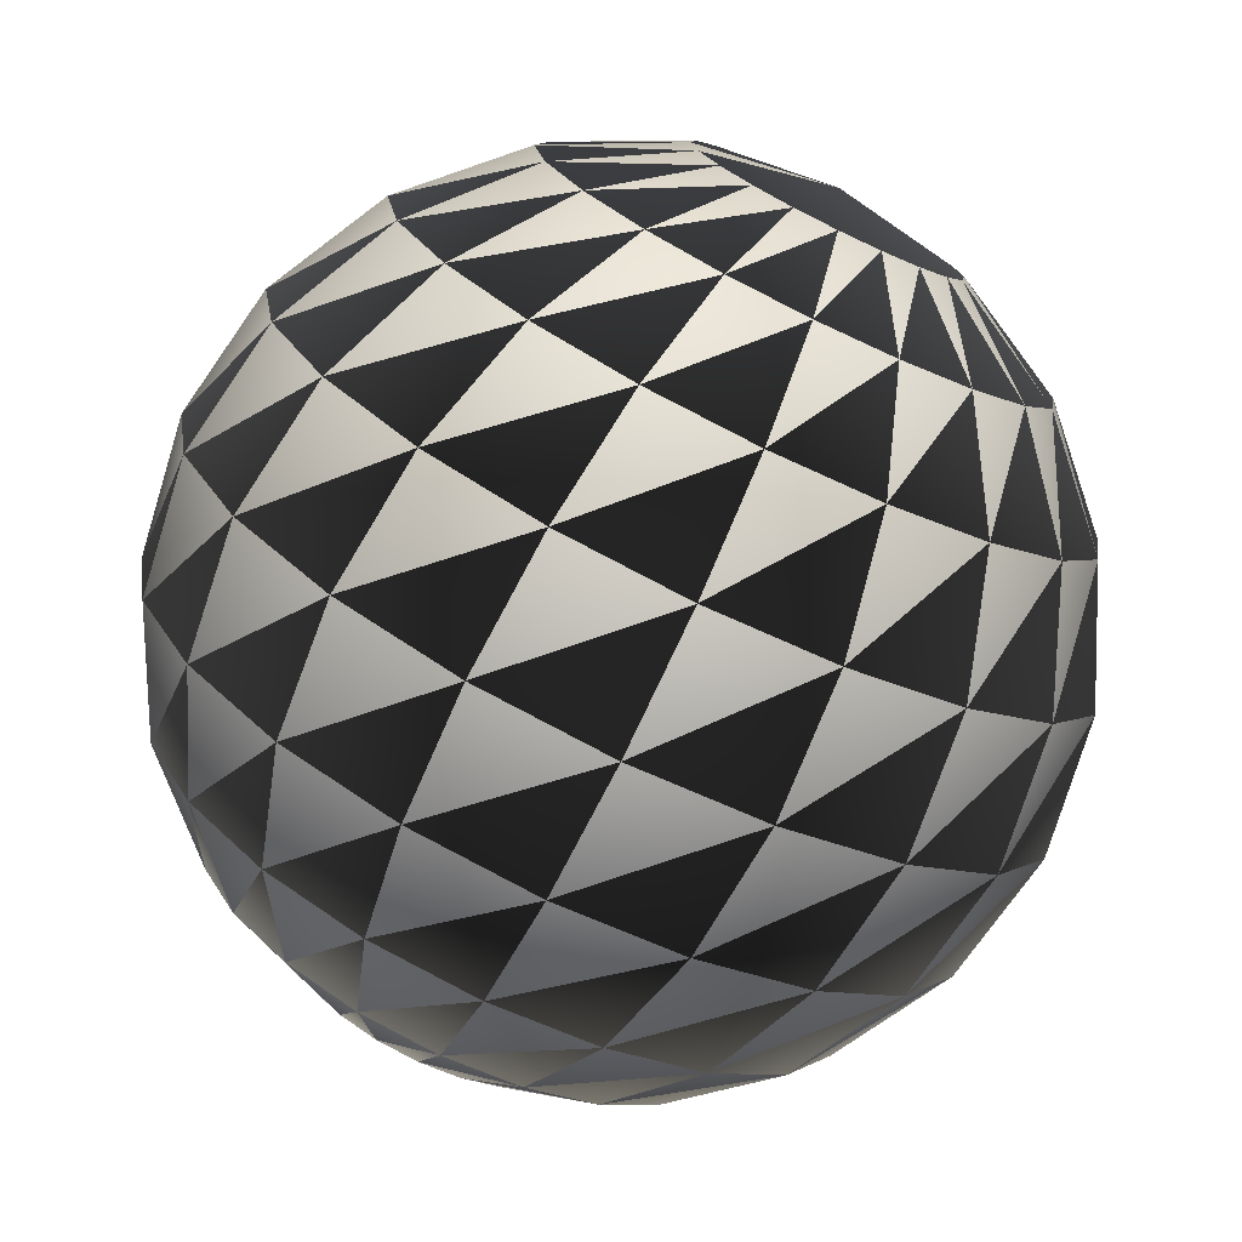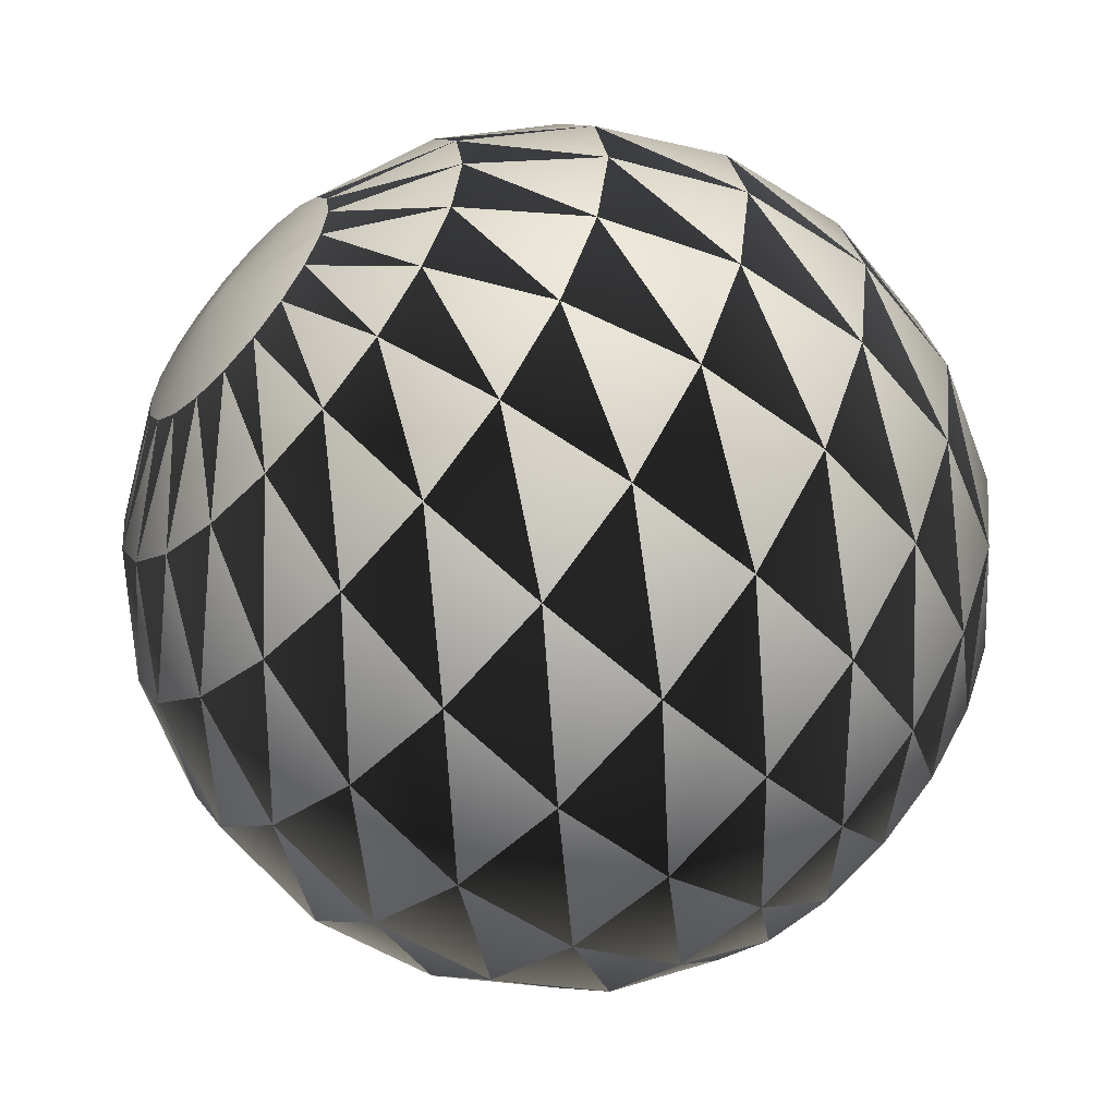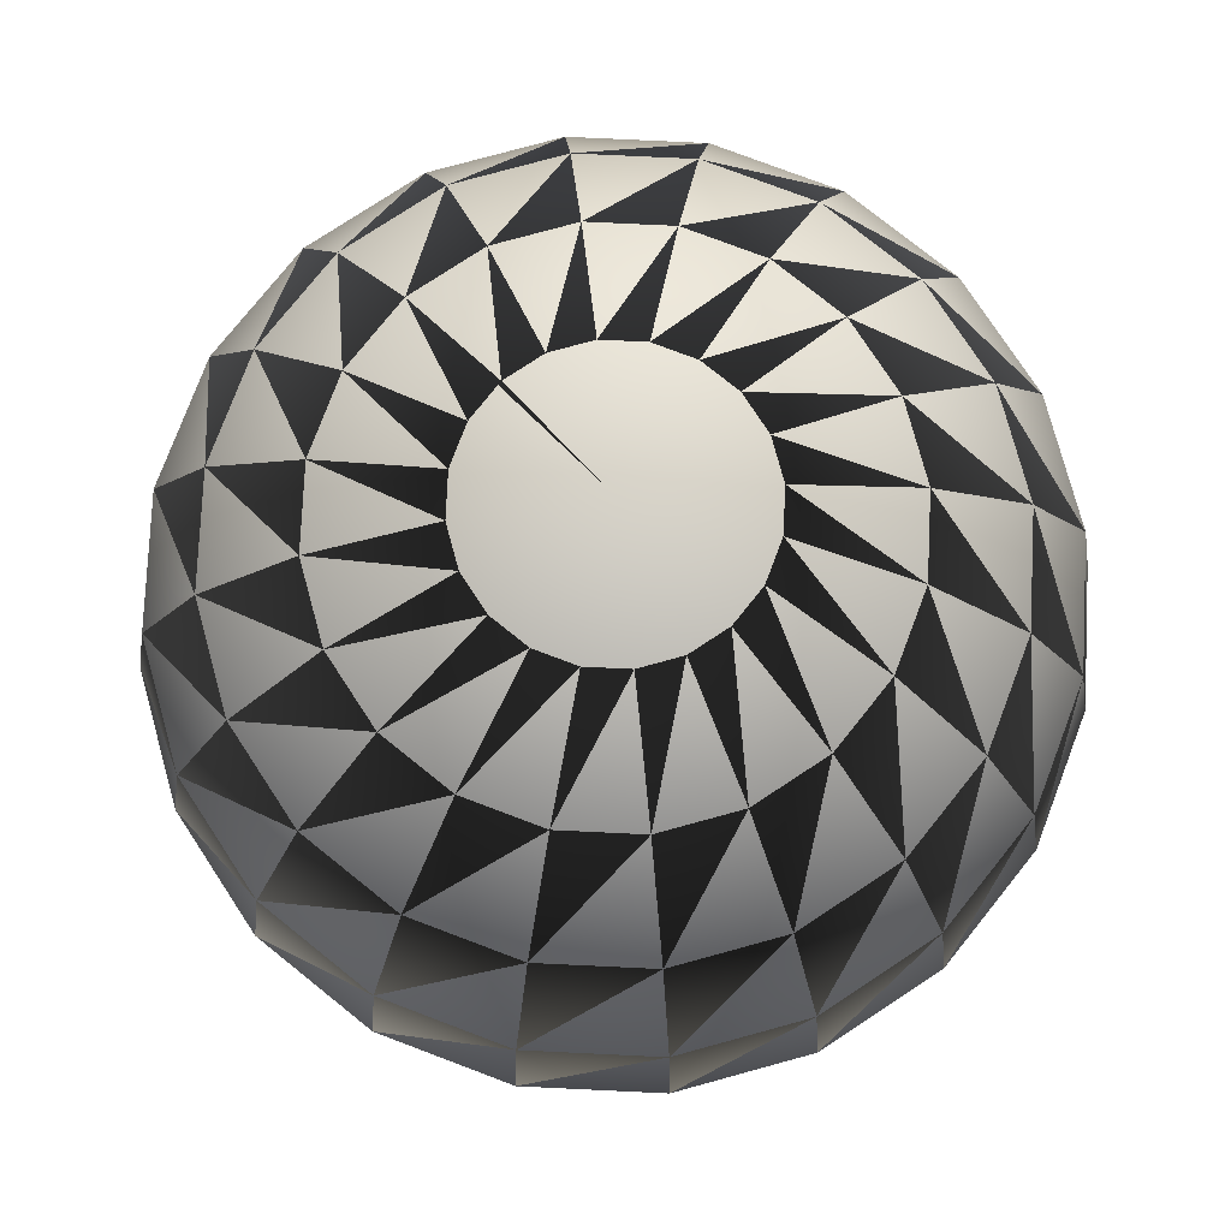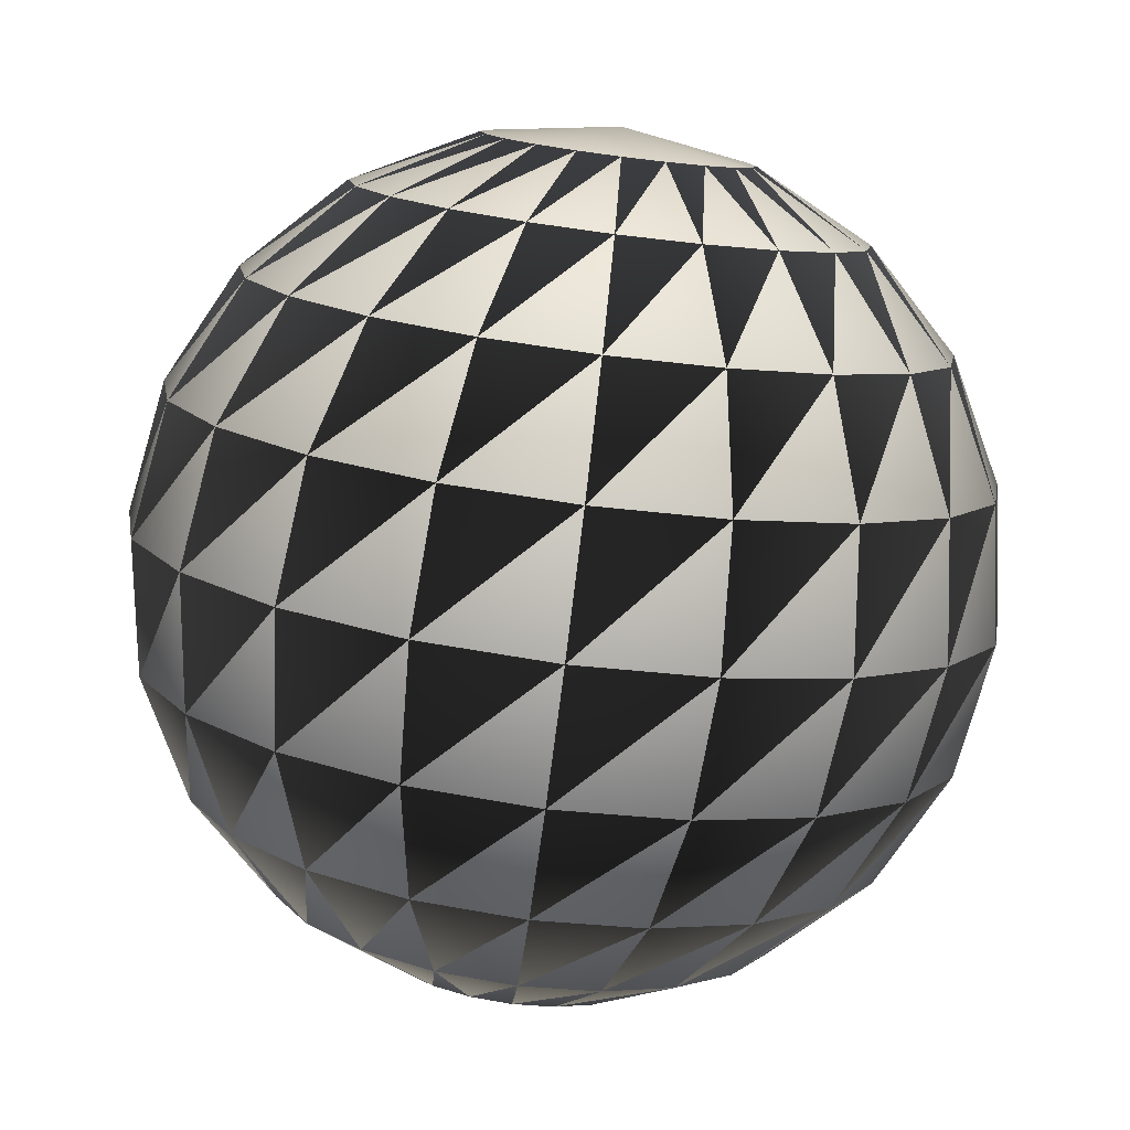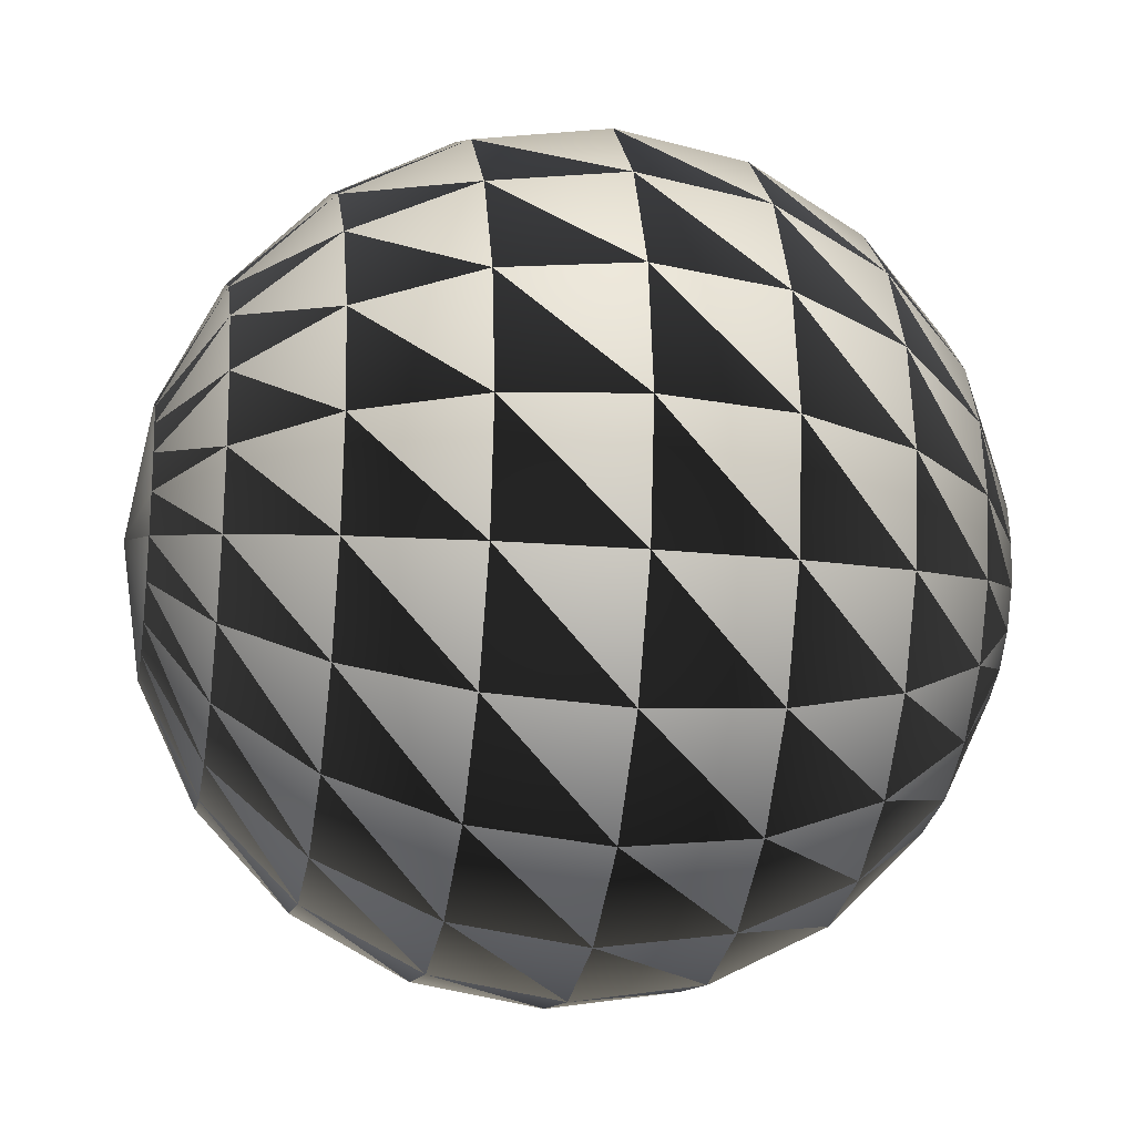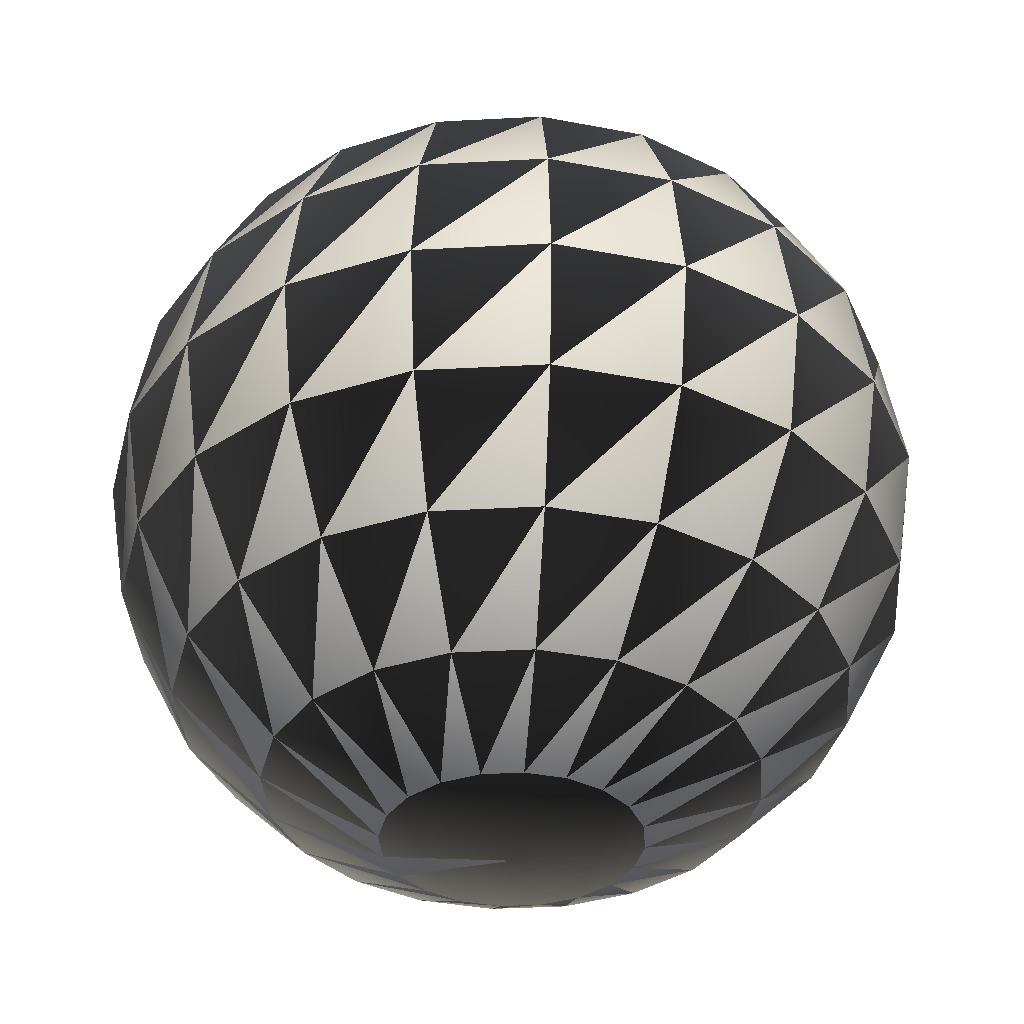
<metadata>
{"format":"obj","ext":"obj","renderer":"f3d","projection":"perspective","resolution":1024,"background":"white","views":[{"elev":-75.5,"azim":154.0,"up":"+Y"},{"elev":-59.7,"azim":47.8,"up":"+Y"},{"elev":77.6,"azim":-150.3,"up":"+Z"},{"elev":-78.8,"azim":-7.2,"up":"+Y"},{"elev":-20.3,"azim":80.2,"up":"+Y"},{"elev":-36.8,"azim":-167.0,"up":"+Z"}]}
</metadata>
<code>
v 30.9 	0 	-95.11 1
v 29.39 	9.549 	-95.11 1
v 25 	18.16 	-95.11 1
v 18.16 	25 	-95.11 1
v 9.549 	29.39 	-95.11 1
v 0 	30.9 	-95.11 1
v -9.549 	29.39 	-95.11 1
v -18.16 	25 	-95.11 1
v -25 	18.16 	-95.11 1
v -29.39 	9.549 	-95.11 1
v -30.9 	0 	-95.11 1
v -29.39 	-9.549 	-95.11 1
v -25 	-18.16 	-95.11 1
v -18.16 	-25 	-95.11 1
v -9.549 	-29.39 	-95.11 1
v 0 	-30.9 	-95.11 1
v 9.549 	-29.39 	-95.11 1
v 18.16 	-25 	-95.11 1
v 25 	-18.16 	-95.11 1
v 29.39 	-9.549 	-95.11 1
v 58.78 	0 	-80.9 1
v 55.9 	18.16 	-80.9 1
v 47.55 	34.55 	-80.9 1
v 34.55 	47.55 	-80.9 1
v 18.16 	55.9 	-80.9 1
v 0 	58.78 	-80.9 1
v -18.16 	55.9 	-80.9 1
v -34.55 	47.55 	-80.9 1
v -47.55 	34.55 	-80.9 1
v -55.9 	18.16 	-80.9 1
v -58.78 	0 	-80.9 1
v -55.9 	-18.16 	-80.9 1
v -47.55 	-34.55 	-80.9 1
v -34.55 	-47.55 	-80.9 1
v -18.16 	-55.9 	-80.9 1
v 0 	-58.78 	-80.9 1
v 18.16 	-55.9 	-80.9 1
v 34.55 	-47.55 	-80.9 1
v 47.55 	-34.55 	-80.9 1
v 55.9 	-18.16 	-80.9 1
v 80.9 	0 	-58.78 1
v 76.94 	25 	-58.78 1
v 65.45 	47.55 	-58.78 1
v 47.55 	65.45 	-58.78 1
v 25 	76.94 	-58.78 1
v 0 	80.9 	-58.78 1
v -25 	76.94 	-58.78 1
v -47.55 	65.45 	-58.78 1
v -65.45 	47.55 	-58.78 1
v -76.94 	25 	-58.78 1
v -80.9 	0 	-58.78 1
v -76.94 	-25 	-58.78 1
v -65.45 	-47.55 	-58.78 1
v -47.55 	-65.45 	-58.78 1
v -25 	-76.94 	-58.78 1
v 0 	-80.9 	-58.78 1
v 25 	-76.94 	-58.78 1
v 47.55 	-65.45 	-58.78 1
v 65.45 	-47.55 	-58.78 1
v 76.94 	-25 	-58.78 1
v 95.11 	0 	-30.9 1
v 90.45 	29.39 	-30.9 1
v 76.94 	55.9 	-30.9 1
v 55.9 	76.94 	-30.9 1
v 29.39 	90.45 	-30.9 1
v 0 	95.11 	-30.9 1
v -29.39 	90.45 	-30.9 1
v -55.9 	76.94 	-30.9 1
v -76.94 	55.9 	-30.9 1
v -90.45 	29.39 	-30.9 1
v -95.11 	0 	-30.9 1
v -90.45 	-29.39 	-30.9 1
v -76.94 	-55.9 	-30.9 1
v -55.9 	-76.94 	-30.9 1
v -29.39 	-90.45 	-30.9 1
v 0 	-95.11 	-30.9 1
v 29.39 	-90.45 	-30.9 1
v 55.9 	-76.94 	-30.9 1
v 76.94 	-55.9 	-30.9 1
v 90.45 	-29.39 	-30.9 1
v 100 	0 	0 1
v 95.11 	30.9 	0 1
v 80.9 	58.78 	0 1
v 58.78 	80.9 	0 1
v 30.9 	95.11 	0 1
v 0 	100 	0 1
v -30.9 	95.11 	0 1
v -58.78 	80.9 	0 1
v -80.9 	58.78 	0 1
v -95.11 	30.9 	0 1
v -100 	0 	0 1
v -95.11 	-30.9 	0 1
v -80.9 	-58.78 	0 1
v -58.78 	-80.9 	0 1
v -30.9 	-95.11 	0 1
v 0 	-100 	0 1
v 30.9 	-95.11 	0 1
v 58.78 	-80.9 	0 1
v 80.9 	-58.78 	0 1
v 95.11 	-30.9 	0 1
v 95.11 	0 	30.9 1
v 90.45 	29.39 	30.9 1
v 76.94 	55.9 	30.9 1
v 55.9 	76.94 	30.9 1
v 29.39 	90.45 	30.9 1
v 0 	95.11 	30.9 1
v -29.39 	90.45 	30.9 1
v -55.9 	76.94 	30.9 1
v -76.94 	55.9 	30.9 1
v -90.45 	29.39 	30.9 1
v -95.11 	0 	30.9 1
v -90.45 	-29.39 	30.9 1
v -76.94 	-55.9 	30.9 1
v -55.9 	-76.94 	30.9 1
v -29.39 	-90.45 	30.9 1
v 0 	-95.11 	30.9 1
v 29.39 	-90.45 	30.9 1
v 55.9 	-76.94 	30.9 1
v 76.94 	-55.9 	30.9 1
v 90.45 	-29.39 	30.9 1
v 80.9 	0 	58.78 1
v 76.94 	25 	58.78 1
v 65.45 	47.55 	58.78 1
v 47.55 	65.45 	58.78 1
v 25 	76.94 	58.78 1
v 0 	80.9 	58.78 1
v -25 	76.94 	58.78 1
v -47.55 	65.45 	58.78 1
v -65.45 	47.55 	58.78 1
v -76.94 	25 	58.78 1
v -80.9 	0 	58.78 1
v -76.94 	-25 	58.78 1
v -65.45 	-47.55 	58.78 1
v -47.55 	-65.45 	58.78 1
v -25 	-76.94 	58.78 1
v 0 	-80.9 	58.78 1
v 25 	-76.94 	58.78 1
v 47.55 	-65.45 	58.78 1
v 65.45 	-47.55 	58.78 1
v 76.94 	-25 	58.78 1
v 58.78 	0 	80.9 1
v 55.9 	18.16 	80.9 1
v 47.55 	34.55 	80.9 1
v 34.55 	47.55 	80.9 1
v 18.16 	55.9 	80.9 1
v 0 	58.78 	80.9 1
v -18.16 	55.9 	80.9 1
v -34.55 	47.55 	80.9 1
v -47.55 	34.55 	80.9 1
v -55.9 	18.16 	80.9 1
v -58.78 	0 	80.9 1
v -55.9 	-18.16 	80.9 1
v -47.55 	-34.55 	80.9 1
v -34.55 	-47.55 	80.9 1
v -18.16 	-55.9 	80.9 1
v 0 	-58.78 	80.9 1
v 18.16 	-55.9 	80.9 1
v 34.55 	-47.55 	80.9 1
v 47.55 	-34.55 	80.9 1
v 55.9 	-18.16 	80.9 1
v 30.9 	0 	95.11 1
v 29.39 	9.549 	95.11 1
v 25 	18.16 	95.11 1
v 18.16 	25 	95.11 1
v 9.549 	29.39 	95.11 1
v 0 	30.9 	95.11 1
v -9.549 	29.39 	95.11 1
v -18.16 	25 	95.11 1
v -25 	18.16 	95.11 1
v -29.39 	9.549 	95.11 1
v -30.9 	0 	95.11 1
v -29.39 	-9.549 	95.11 1
v -25 	-18.16 	95.11 1
v -18.16 	-25 	95.11 1
v -9.549 	-29.39 	95.11 1
v 0 	-30.9 	95.11 1
v 9.549 	-29.39 	95.11 1
v 18.16 	-25 	95.11 1
v 25 	-18.16 	95.11 1
v 29.39 	-9.549 	95.11 1
v 0 	0 	-100 1
v 0 	0 	100 1
g GroupSphera
o Sphera
f 1 21 22
f 1 2 22
f 2 22 23
f 2 3 23
f 3 23 24
f 3 4 24
f 4 24 25
f 4 5 25
f 5 25 26
f 5 6 26
f 6 26 27
f 6 7 27
f 7 27 28
f 7 8 28
f 8 28 29
f 8 9 29
f 9 29 30
f 9 10 30
f 10 30 31
f 10 11 31
f 11 31 32
f 11 12 32
f 12 32 33
f 12 13 33
f 13 33 34
f 13 14 34
f 14 34 35
f 14 15 35
f 15 35 36
f 15 16 36
f 16 36 37
f 16 17 37
f 17 37 38
f 17 18 38
f 18 38 39
f 18 19 39
f 19 39 40
f 19 20 40
f 20 40 21
f 20 1 21
f 21 41 42
f 21 22 42
f 22 42 43
f 22 23 43
f 23 43 44
f 23 24 44
f 24 44 45
f 24 25 45
f 25 45 46
f 25 26 46
f 26 46 47
f 26 27 47
f 27 47 48
f 27 28 48
f 28 48 49
f 28 29 49
f 29 49 50
f 29 30 50
f 30 50 51
f 30 31 51
f 31 51 52
f 31 32 52
f 32 52 53
f 32 33 53
f 33 53 54
f 33 34 54
f 34 54 55
f 34 35 55
f 35 55 56
f 35 36 56
f 36 56 57
f 36 37 57
f 37 57 58
f 37 38 58
f 38 58 59
f 38 39 59
f 39 59 60
f 39 40 60
f 40 60 41
f 40 21 41
f 41 61 62
f 41 42 62
f 42 62 63
f 42 43 63
f 43 63 64
f 43 44 64
f 44 64 65
f 44 45 65
f 45 65 66
f 45 46 66
f 46 66 67
f 46 47 67
f 47 67 68
f 47 48 68
f 48 68 69
f 48 49 69
f 49 69 70
f 49 50 70
f 50 70 71
f 50 51 71
f 51 71 72
f 51 52 72
f 52 72 73
f 52 53 73
f 53 73 74
f 53 54 74
f 54 74 75
f 54 55 75
f 55 75 76
f 55 56 76
f 56 76 77
f 56 57 77
f 57 77 78
f 57 58 78
f 58 78 79
f 58 59 79
f 59 79 80
f 59 60 80
f 60 80 61
f 60 41 61
f 61 81 82
f 61 62 82
f 62 82 83
f 62 63 83
f 63 83 84
f 63 64 84
f 64 84 85
f 64 65 85
f 65 85 86
f 65 66 86
f 66 86 87
f 66 67 87
f 67 87 88
f 67 68 88
f 68 88 89
f 68 69 89
f 69 89 90
f 69 70 90
f 70 90 91
f 70 71 91
f 71 91 92
f 71 72 92
f 72 92 93
f 72 73 93
f 73 93 94
f 73 74 94
f 74 94 95
f 74 75 95
f 75 95 96
f 75 76 96
f 76 96 97
f 76 77 97
f 77 97 98
f 77 78 98
f 78 98 99
f 78 79 99
f 79 99 100
f 79 80 100
f 80 100 81
f 80 61 81
f 81 101 102
f 81 82 102
f 82 102 103
f 82 83 103
f 83 103 104
f 83 84 104
f 84 104 105
f 84 85 105
f 85 105 106
f 85 86 106
f 86 106 107
f 86 87 107
f 87 107 108
f 87 88 108
f 88 108 109
f 88 89 109
f 89 109 110
f 89 90 110
f 90 110 111
f 90 91 111
f 91 111 112
f 91 92 112
f 92 112 113
f 92 93 113
f 93 113 114
f 93 94 114
f 94 114 115
f 94 95 115
f 95 115 116
f 95 96 116
f 96 116 117
f 96 97 117
f 97 117 118
f 97 98 118
f 98 118 119
f 98 99 119
f 99 119 120
f 99 100 120
f 100 120 101
f 100 81 101
f 101 121 122
f 101 102 122
f 102 122 123
f 102 103 123
f 103 123 124
f 103 104 124
f 104 124 125
f 104 105 125
f 105 125 126
f 105 106 126
f 106 126 127
f 106 107 127
f 107 127 128
f 107 108 128
f 108 128 129
f 108 109 129
f 109 129 130
f 109 110 130
f 110 130 131
f 110 111 131
f 111 131 132
f 111 112 132
f 112 132 133
f 112 113 133
f 113 133 134
f 113 114 134
f 114 134 135
f 114 115 135
f 115 135 136
f 115 116 136
f 116 136 137
f 116 117 137
f 117 137 138
f 117 118 138
f 118 138 139
f 118 119 139
f 119 139 140
f 119 120 140
f 120 140 121
f 120 101 121
f 121 141 142
f 121 122 142
f 122 142 143
f 122 123 143
f 123 143 144
f 123 124 144
f 124 144 145
f 124 125 145
f 125 145 146
f 125 126 146
f 126 146 147
f 126 127 147
f 127 147 148
f 127 128 148
f 128 148 149
f 128 129 149
f 129 149 150
f 129 130 150
f 130 150 151
f 130 131 151
f 131 151 152
f 131 132 152
f 132 152 153
f 132 133 153
f 133 153 154
f 133 134 154
f 134 154 155
f 134 135 155
f 135 155 156
f 135 136 156
f 136 156 157
f 136 137 157
f 137 157 158
f 137 138 158
f 138 158 159
f 138 139 159
f 139 159 160
f 139 140 160
f 140 160 141
f 140 121 141
f 141 161 162
f 141 142 162
f 142 162 163
f 142 143 163
f 143 163 164
f 143 144 164
f 144 164 165
f 144 145 165
f 145 165 166
f 145 146 166
f 146 166 167
f 146 147 167
f 147 167 168
f 147 148 168
f 148 168 169
f 148 149 169
f 149 169 170
f 149 150 170
f 150 170 171
f 150 151 171
f 151 171 172
f 151 152 172
f 152 172 173
f 152 153 173
f 153 173 174
f 153 154 174
f 154 174 175
f 154 155 175
f 155 175 176
f 155 156 176
f 156 176 177
f 156 157 177
f 157 177 178
f 157 158 178
f 158 178 179
f 158 159 179
f 159 179 180
f 159 160 180
f 160 180 161
f 160 141 161
f 181 1 2
f 181 2 3
f 181 3 4
f 181 4 5
f 181 5 6
f 181 6 7
f 181 7 8
f 181 8 9
f 181 9 10
f 181 10 11
f 181 11 12
f 181 12 13
f 181 13 14
f 181 14 15
f 181 15 16
f 181 16 17
f 181 17 18
f 181 18 19
f 181 19 20
f 181 1 20
f 182 160 161
f 182 161 162
f 182 162 163
f 182 163 164
f 182 164 165
f 182 165 166
f 182 166 167
f 182 167 168
f 182 168 169
f 182 169 170
f 182 170 171
f 182 171 172
f 182 172 173
f 182 173 174
f 182 174 175
f 182 175 176
f 182 176 177
f 182 177 178
f 182 178 179
f 182 179 180
f 182 160 180

</code>
